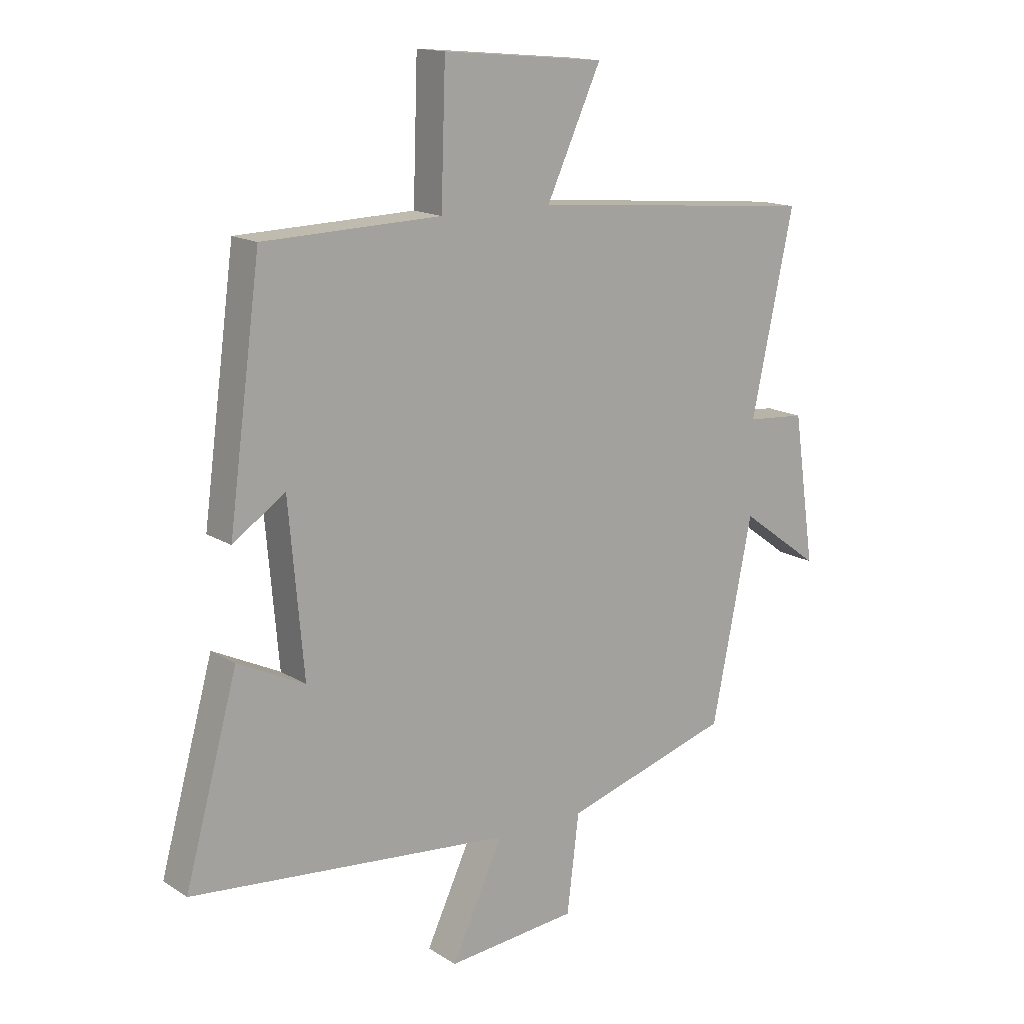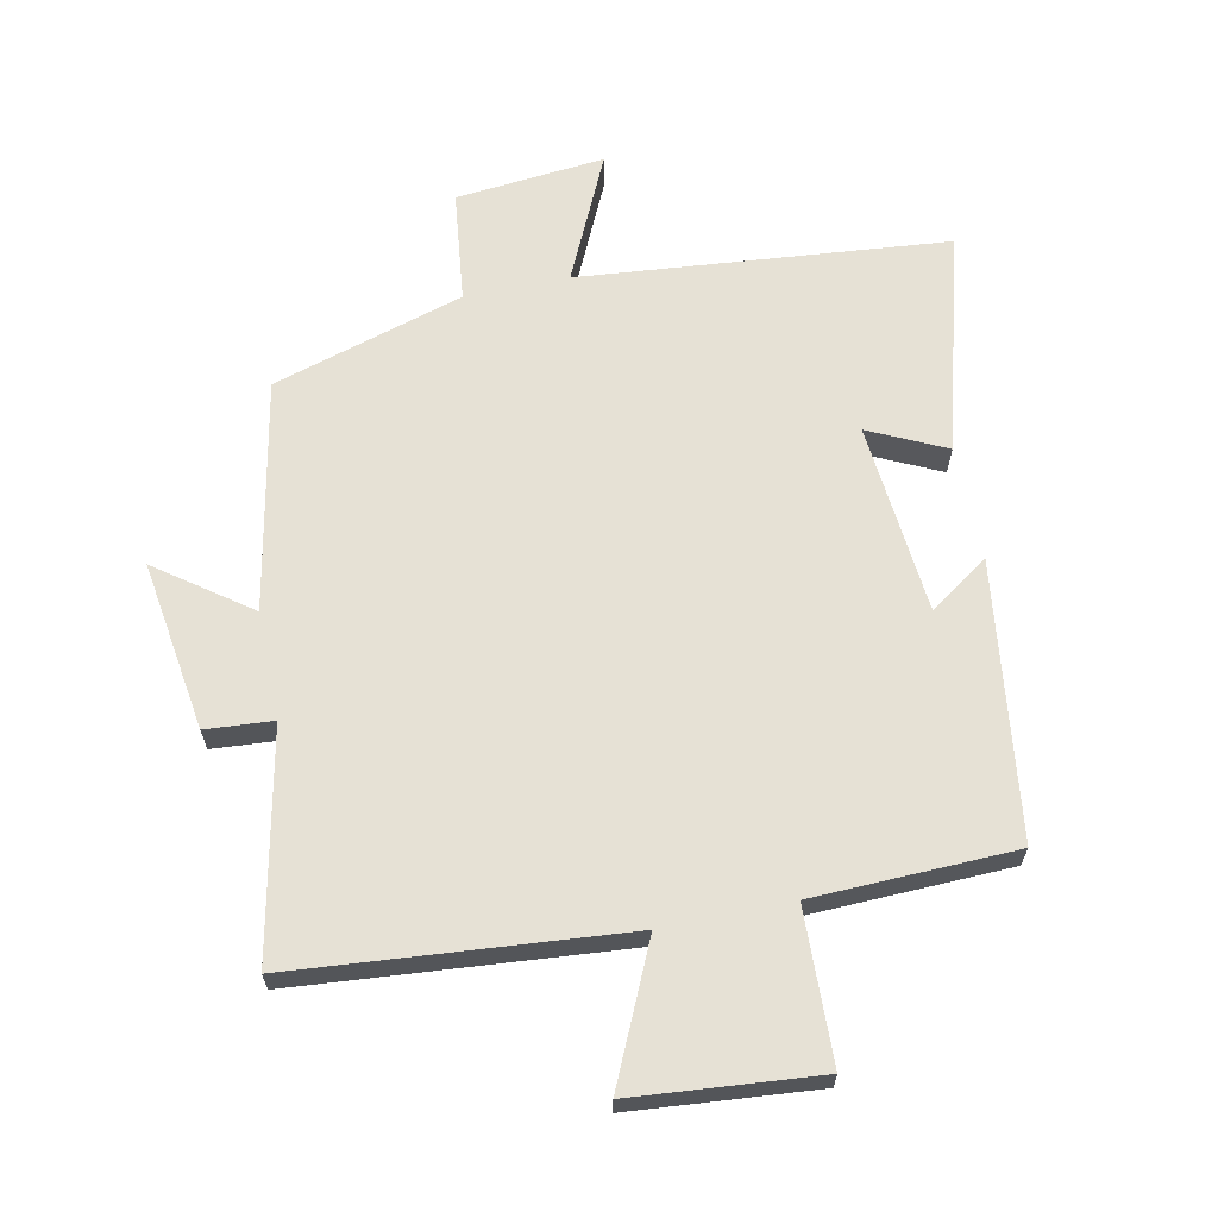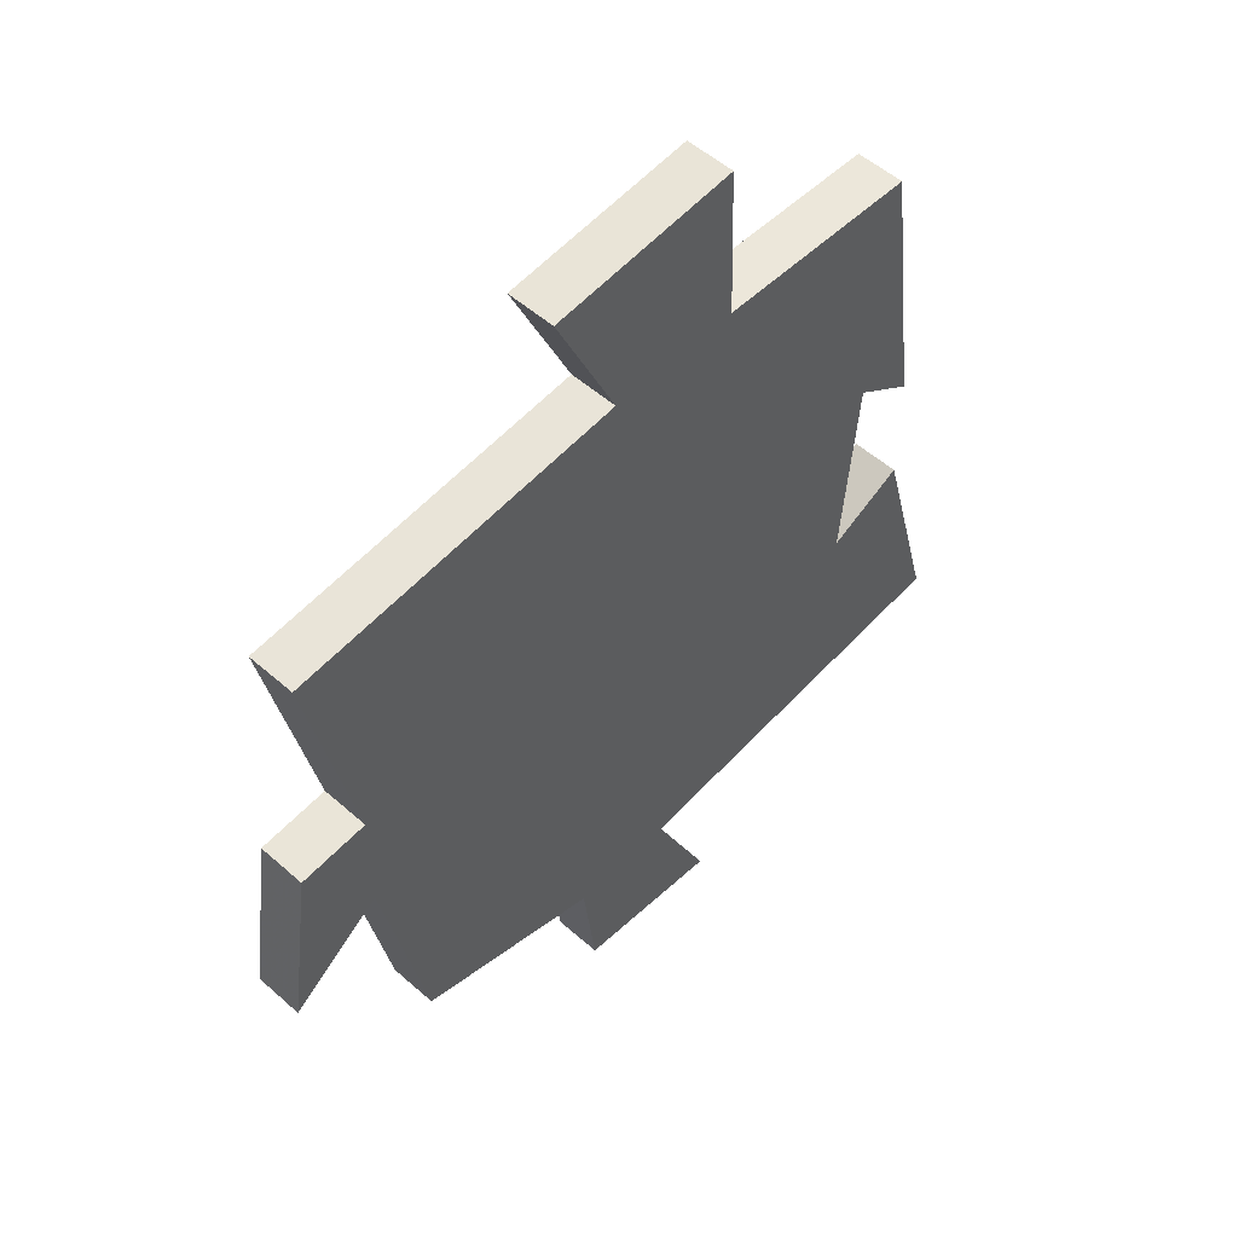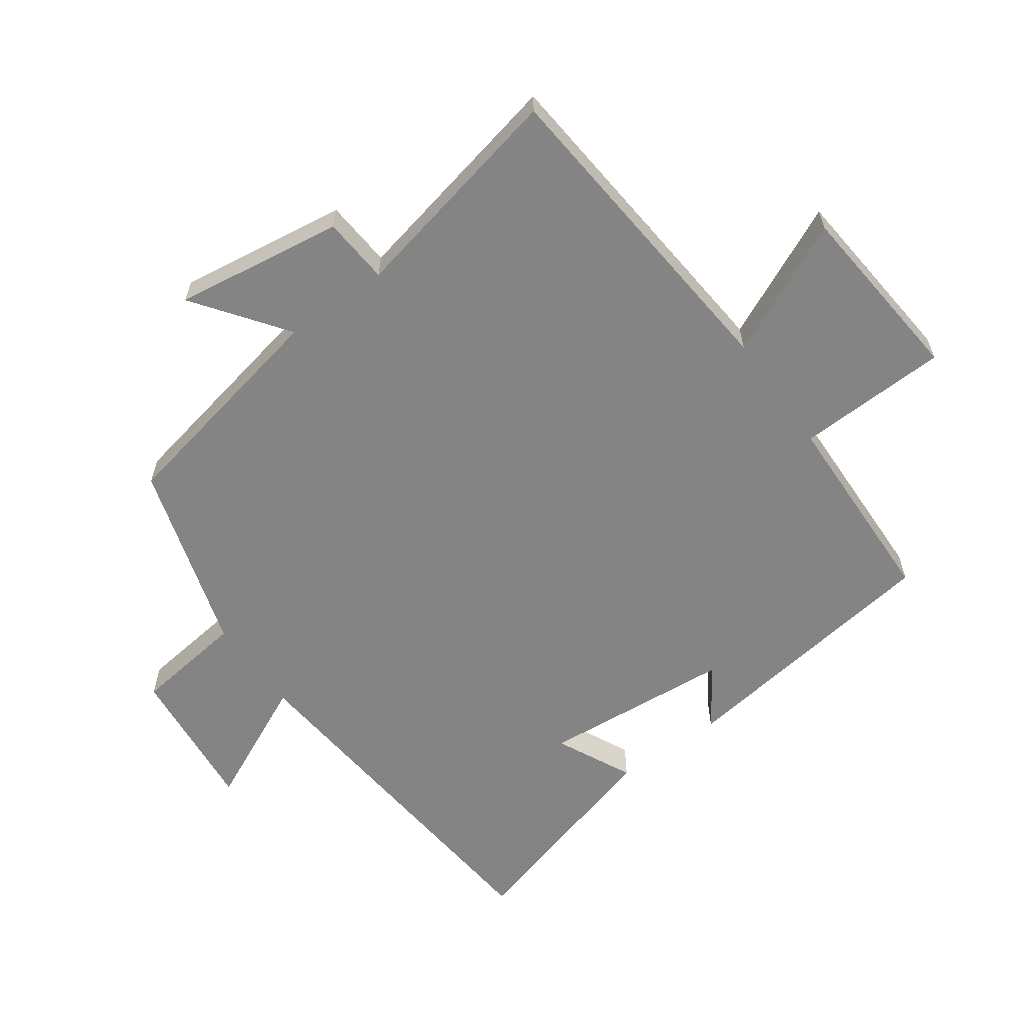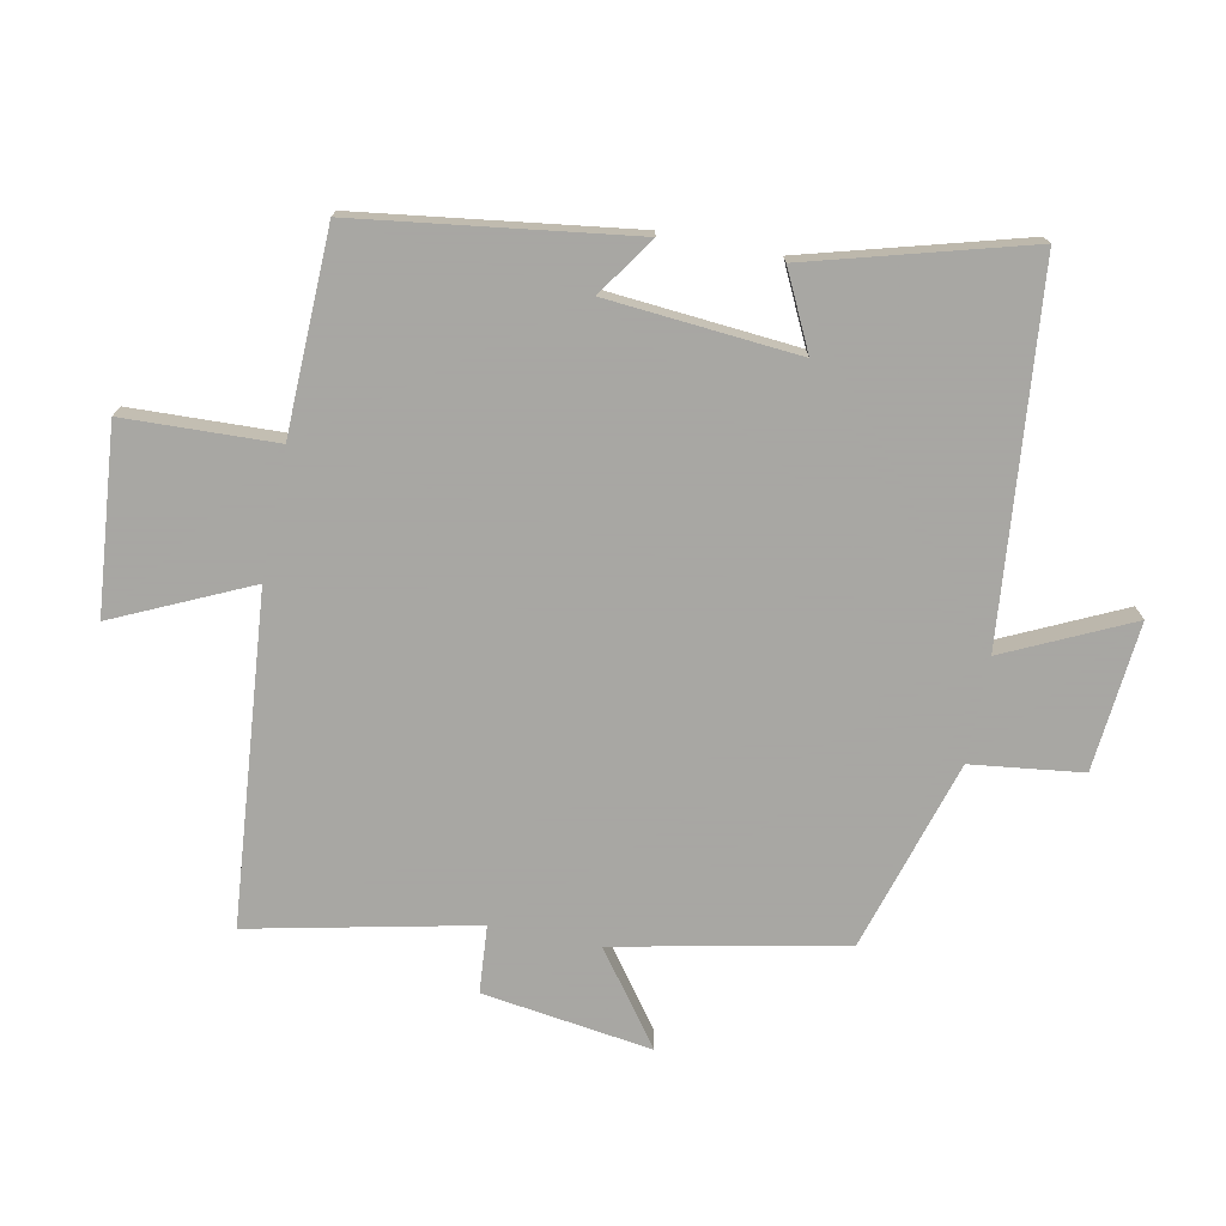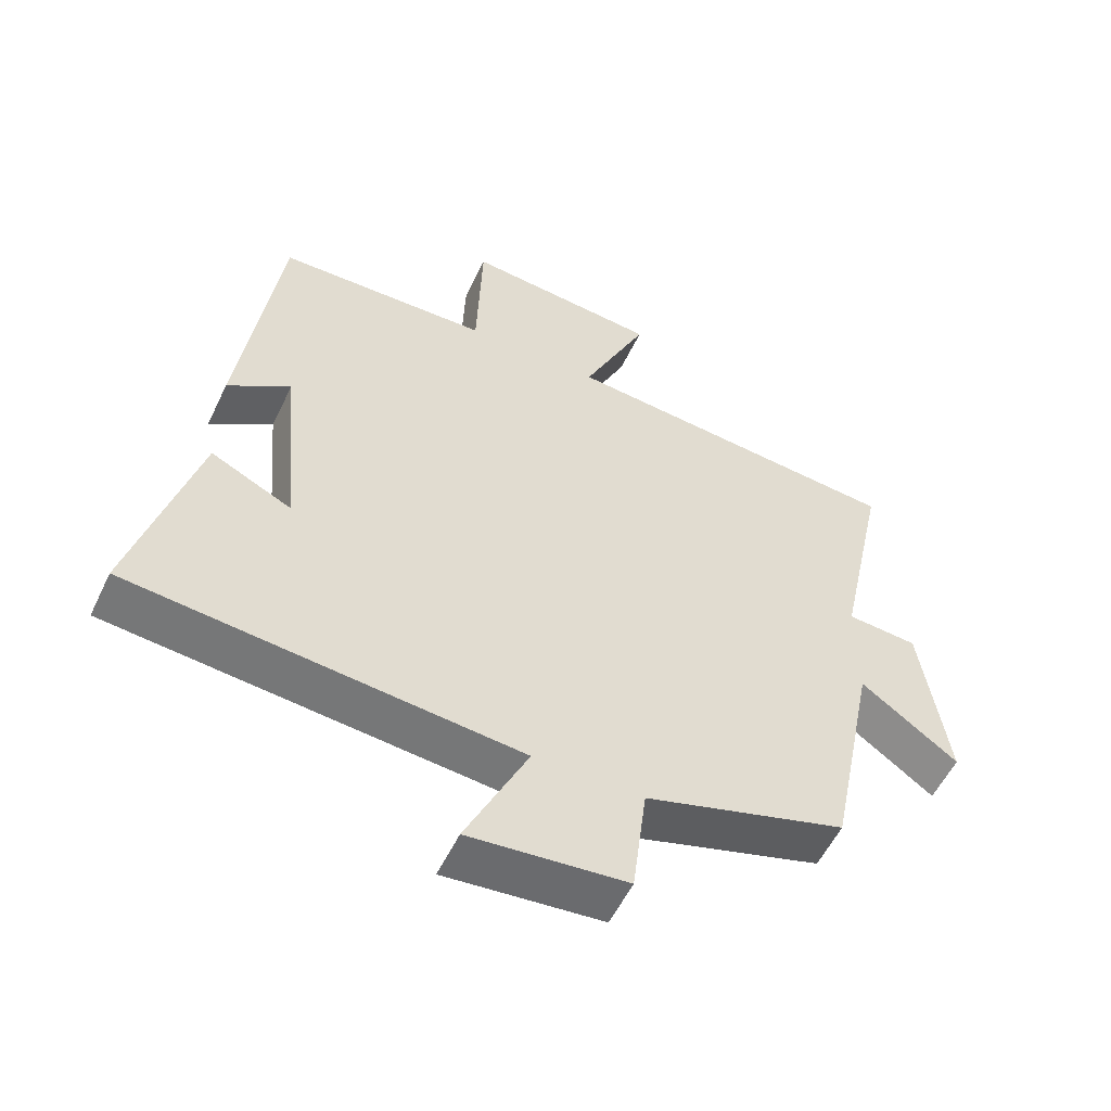
<metadata>
{"format":"obj","ext":"obj","renderer":"f3d","projection":"perspective","resolution":1024,"background":"white","views":[{"elev":15.3,"azim":142.6,"up":"+Z"},{"elev":64.8,"azim":-11.8,"up":"+Y"},{"elev":53.2,"azim":-46.7,"up":"+Z"},{"elev":-61.3,"azim":-54.3,"up":"+Y"},{"elev":-74.4,"azim":78.8,"up":"+Y"},{"elev":-55.4,"azim":154.7,"up":"+Z"}]}
</metadata>
<code>
v 0.593 0.07 -0.446
v 0.026 0.07 -0.5
v 0.117 0.07 -0.694
v -0.113 0.07 -0.672
v -0.134 0.07 -0.5
v -0.429 0.07 -0.411
v -0.5 0.07 -0.058
v -0.642 0.07 -0.162
v -0.604 0.07 0.1
v -0.5 0.07 0.108
v -0.574 0.07 0.455
v -0.067 0.07 0.5
v -0.163 0.07 0.709
v 0.123 0.07 0.735
v 0.131 0.07 0.5
v 0.443 0.07 0.491
v 0.5 0.07 0.067
v 0.408 0.07 0.13
v 0.382 0.07 -0.166
v 0.5 0.07 -0.109
v 0.593 0 -0.446
v 0.026 0 -0.5
v 0.117 0 -0.694
v -0.113 0 -0.672
v -0.134 0 -0.5
v -0.429 0 -0.411
v -0.5 0 -0.058
v -0.642 0 -0.162
v -0.604 0 0.1
v -0.5 0 0.108
v -0.574 0 0.455
v -0.067 0 0.5
v -0.163 0 0.709
v 0.123 0 0.735
v 0.131 0 0.5
v 0.443 0 0.491
v 0.5 0 0.067
v 0.408 0 0.13
v 0.382 0 -0.166
v 0.5 0 -0.109
f 19 20 1 2
f 18 19 2
f 15 16 17 18
f 15 18 2
f 12 13 14 15
f 12 15 2
f 11 12 2
f 10 11 2
f 7 8 9 10
f 7 10 2
f 6 7 2
f 5 6 2
f 2 3 4 5
f 22 21 40 39
f 22 39 38
f 38 37 36 35
f 22 38 35
f 35 34 33 32
f 22 35 32
f 22 32 31
f 22 31 30
f 30 29 28 27
f 22 30 27
f 22 27 26
f 22 26 25
f 25 24 23 22
f 1 21 22 2
f 2 22 23 3
f 3 23 24 4
f 4 24 25 5
f 5 25 26 6
f 6 26 27 7
f 7 27 28 8
f 8 28 29 9
f 9 29 30 10
f 10 30 31 11
f 11 31 32 12
f 12 32 33 13
f 13 33 34 14
f 14 34 35 15
f 15 35 36 16
f 16 36 37 17
f 17 37 38 18
f 18 38 39 19
f 19 39 40 20
f 20 40 21 1

</code>
